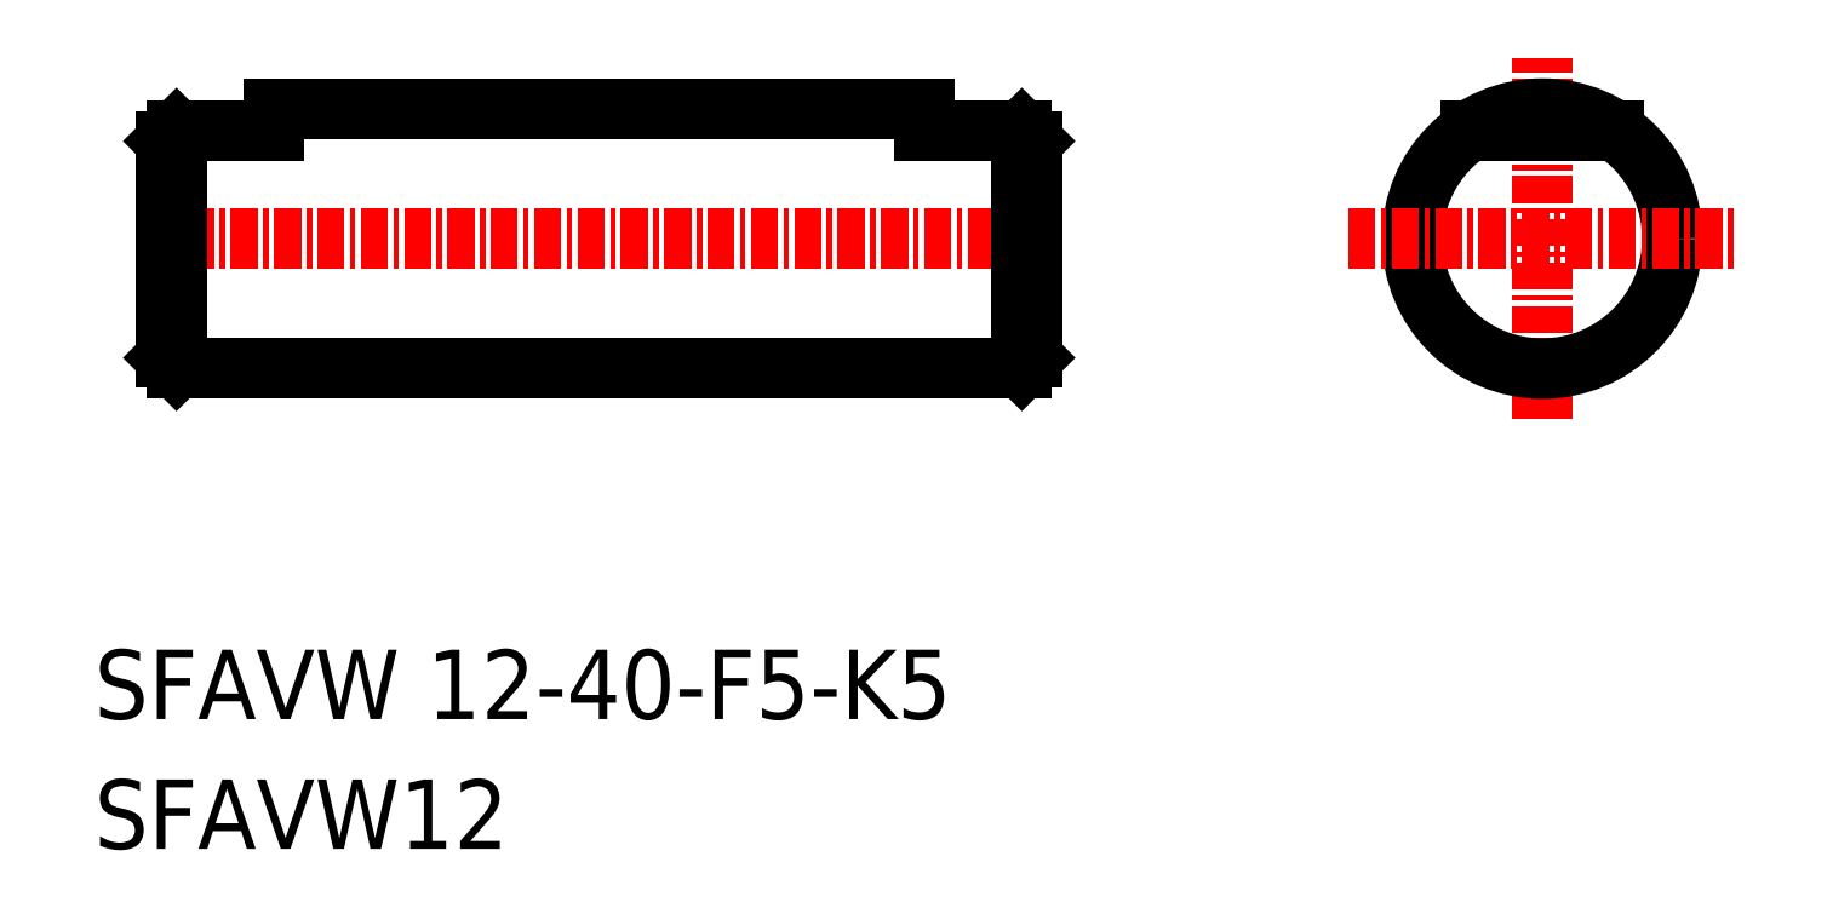
<metadata>
{"format":"dxf","ext":"dxf","renderer":"ezdxf+matplotlib","layout":"modelspace","background":"white","min_lineweight":24,"dpi":150}
</metadata>
<code>
0
SECTION
2
ENTITIES
0
TEXT
8
0
10
143.1
20
99.67
30
0
40
3.2
1
SFAVW 12-40-F5-K5
0
TEXT
8
0
10
143.1
20
93.67
30
0
40
3.2
1
SFAVW12
0
LINE
8
0
10
146.9
20
115.8
30
0
11
185.9
21
115.8
31
0
0
LINE
8
0
10
151.4
20
127.8
30
0
11
181.4
21
127.8
31
0
0
LINE
8
CENTER
10
145.4
20
121.8
30
0
11
187.4
21
121.8
31
0
0
LINE
8
0
10
146.9
20
126.8
30
0
11
146.9
21
115.8
31
0
0
LINE
8
0
10
146.4
20
126.3
30
0
11
146.4
21
116.3
31
0
0
LINE
8
0
10
146.4
20
116.3
30
0
11
146.9
21
115.8
31
0
0
LINE
8
0
10
146.9
20
126.8
30
0
11
146.4
21
126.3
31
0
0
LINE
8
0
10
156.7
20
115.8
30
0
11
156.7
21
115.8
31
0
0
LINE
8
0
10
166.4
20
115.8
30
0
11
166.4
21
115.8
31
0
0
LINE
8
0
10
185.9
20
126.8
30
0
11
185.9
21
115.8
31
0
0
LINE
8
0
10
186.4
20
126.3
30
0
11
186.4
21
116.3
31
0
0
LINE
8
0
10
185.9
20
115.8
30
0
11
186.4
21
116.3
31
0
0
LINE
8
0
10
185.9
20
126.8
30
0
11
186.4
21
126.3
31
0
0
LINE
8
CENTER
10
209.9
20
113.5
30
0
11
209.9
21
130.2
31
0
0
CIRCLE
8
0
10
209.9
20
121.8
30
0
40
6
0
LINE
8
CENTER
10
201
20
121.8
30
0
11
218.9
21
121.8
31
0
0
LINE
8
0
10
146.9
20
126.8
30
0
11
151.4
21
126.8
31
0
0
LINE
8
0
10
151.4
20
127.8
30
0
11
151.4
21
126.8
31
0
0
LINE
8
0
10
181.4
20
127.8
30
0
11
181.4
21
126.8
31
0
0
LINE
8
0
10
181.4
20
126.8
30
0
11
185.9
21
126.8
31
0
0
LINE
8
0
10
206.6
20
126.8
30
0
11
213.2
21
126.8
31
0
0
ENDSEC
0
EOF

</code>
